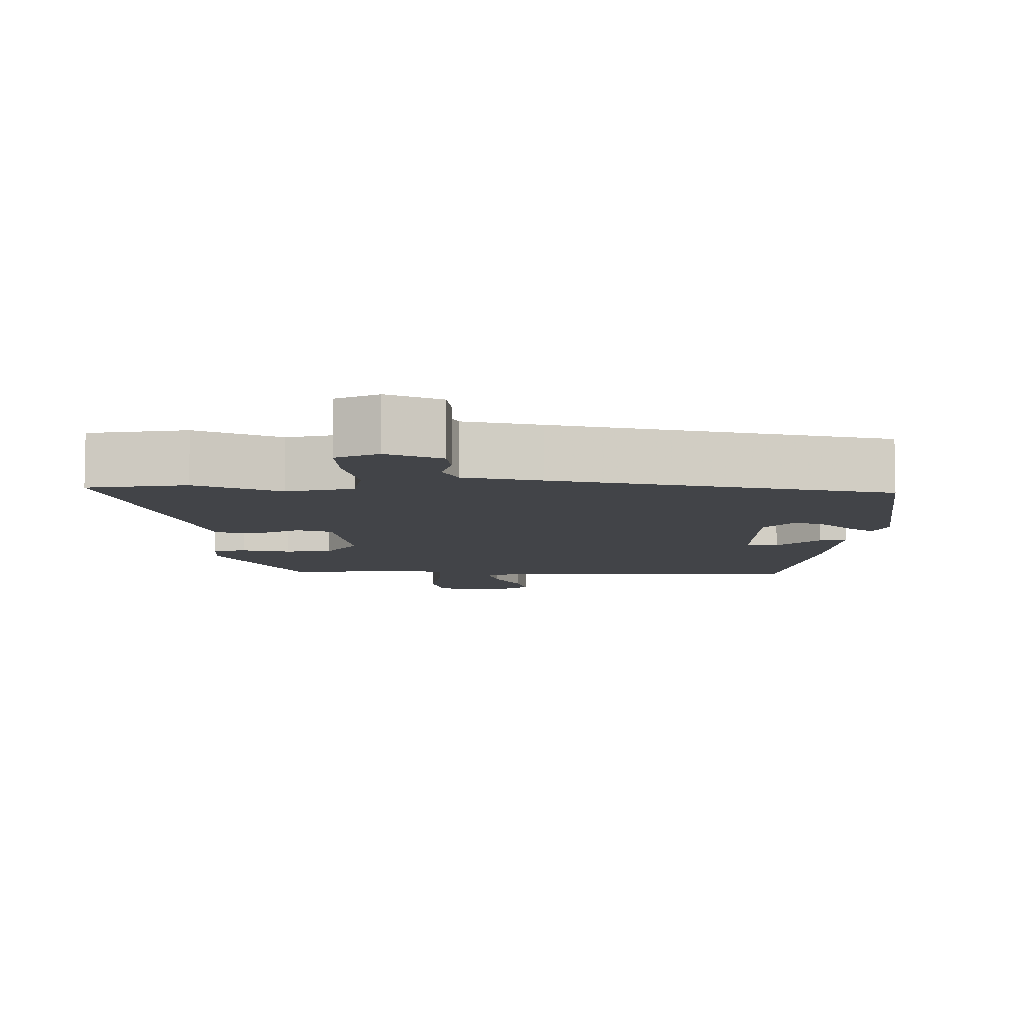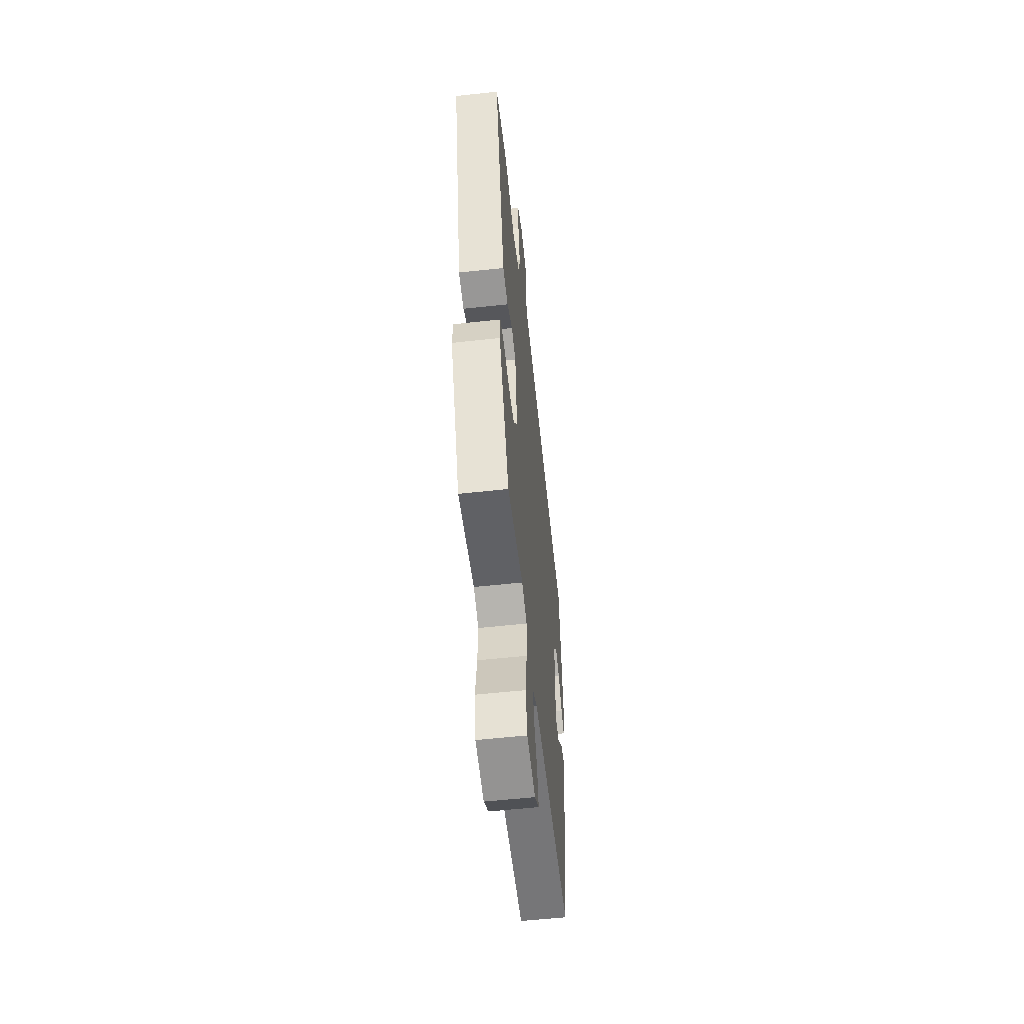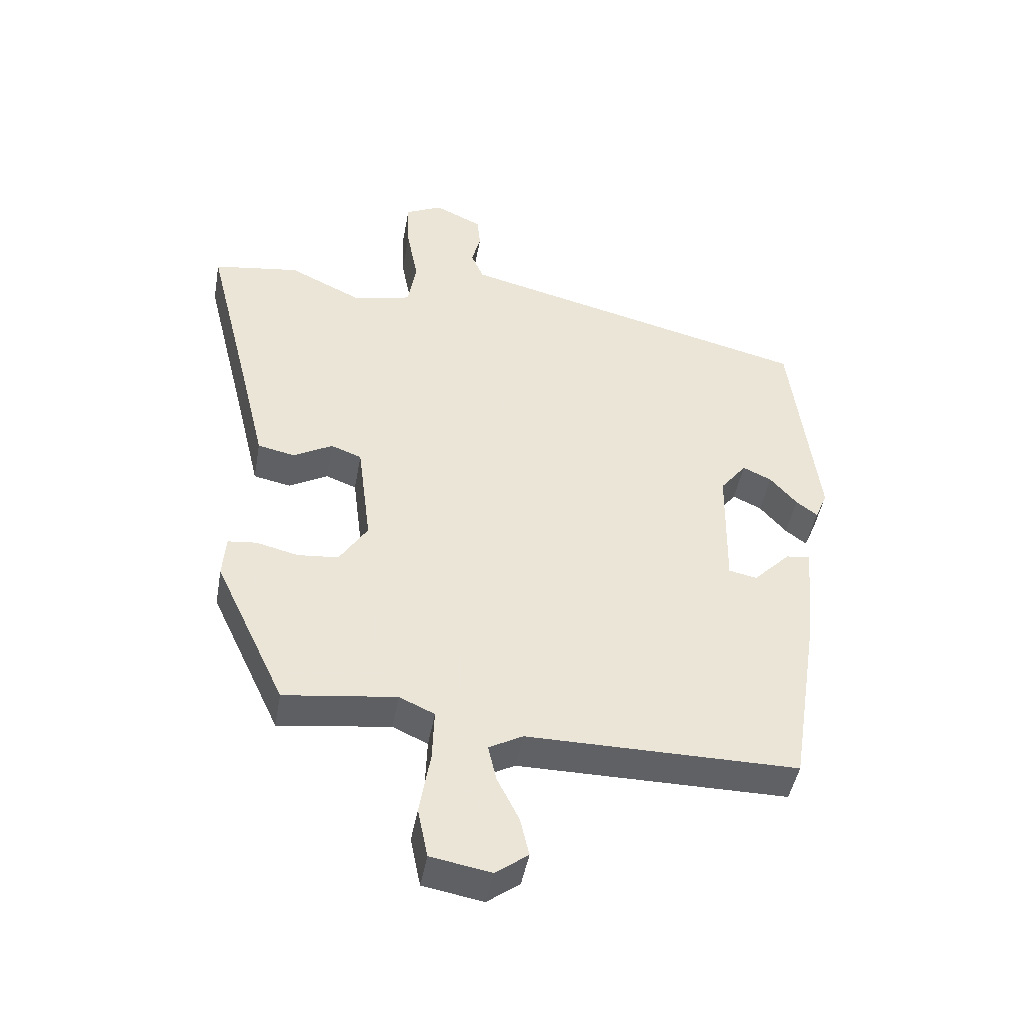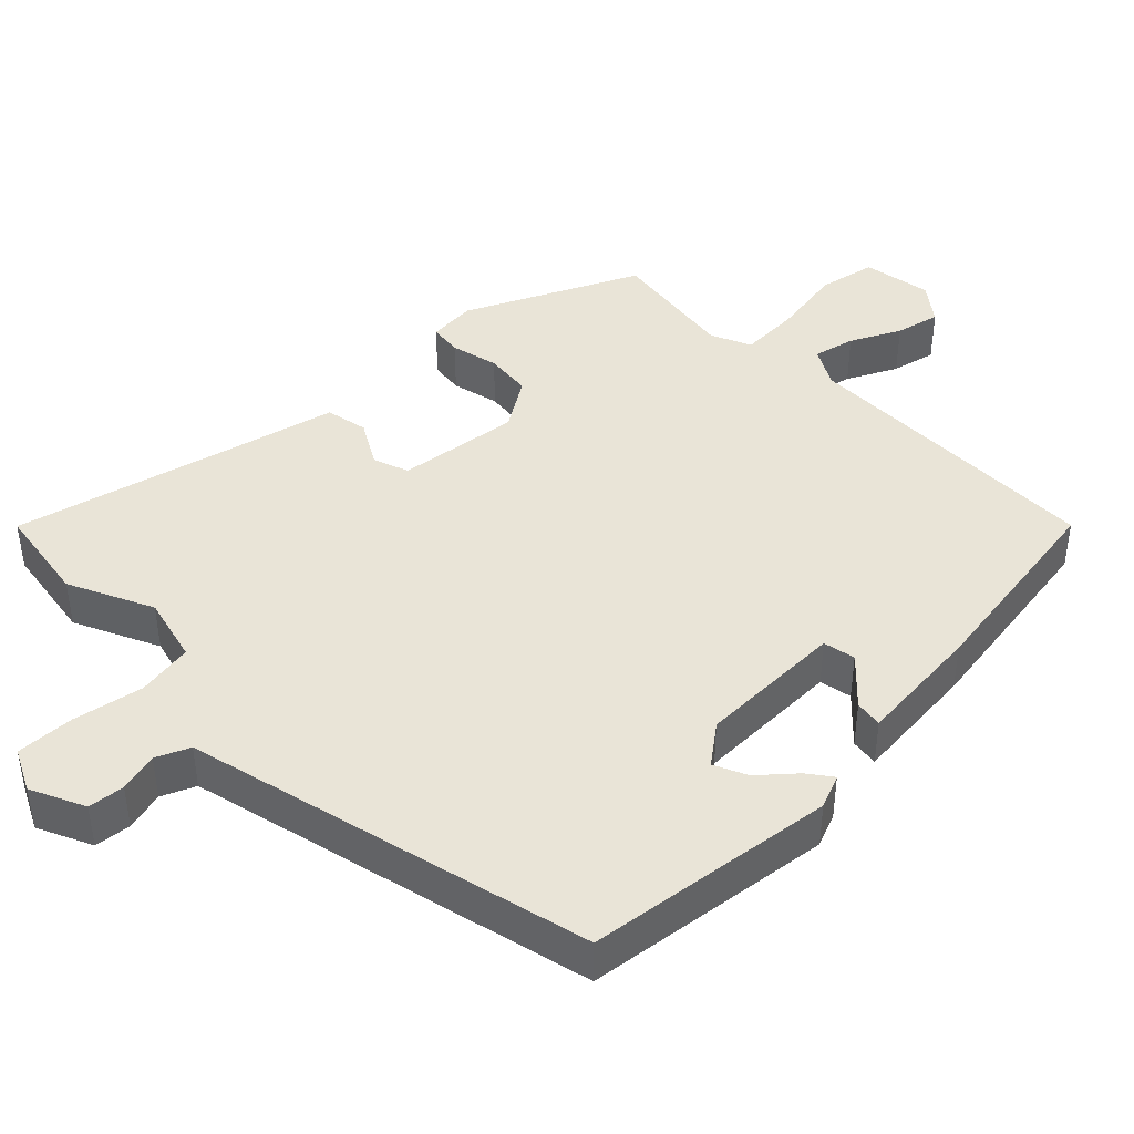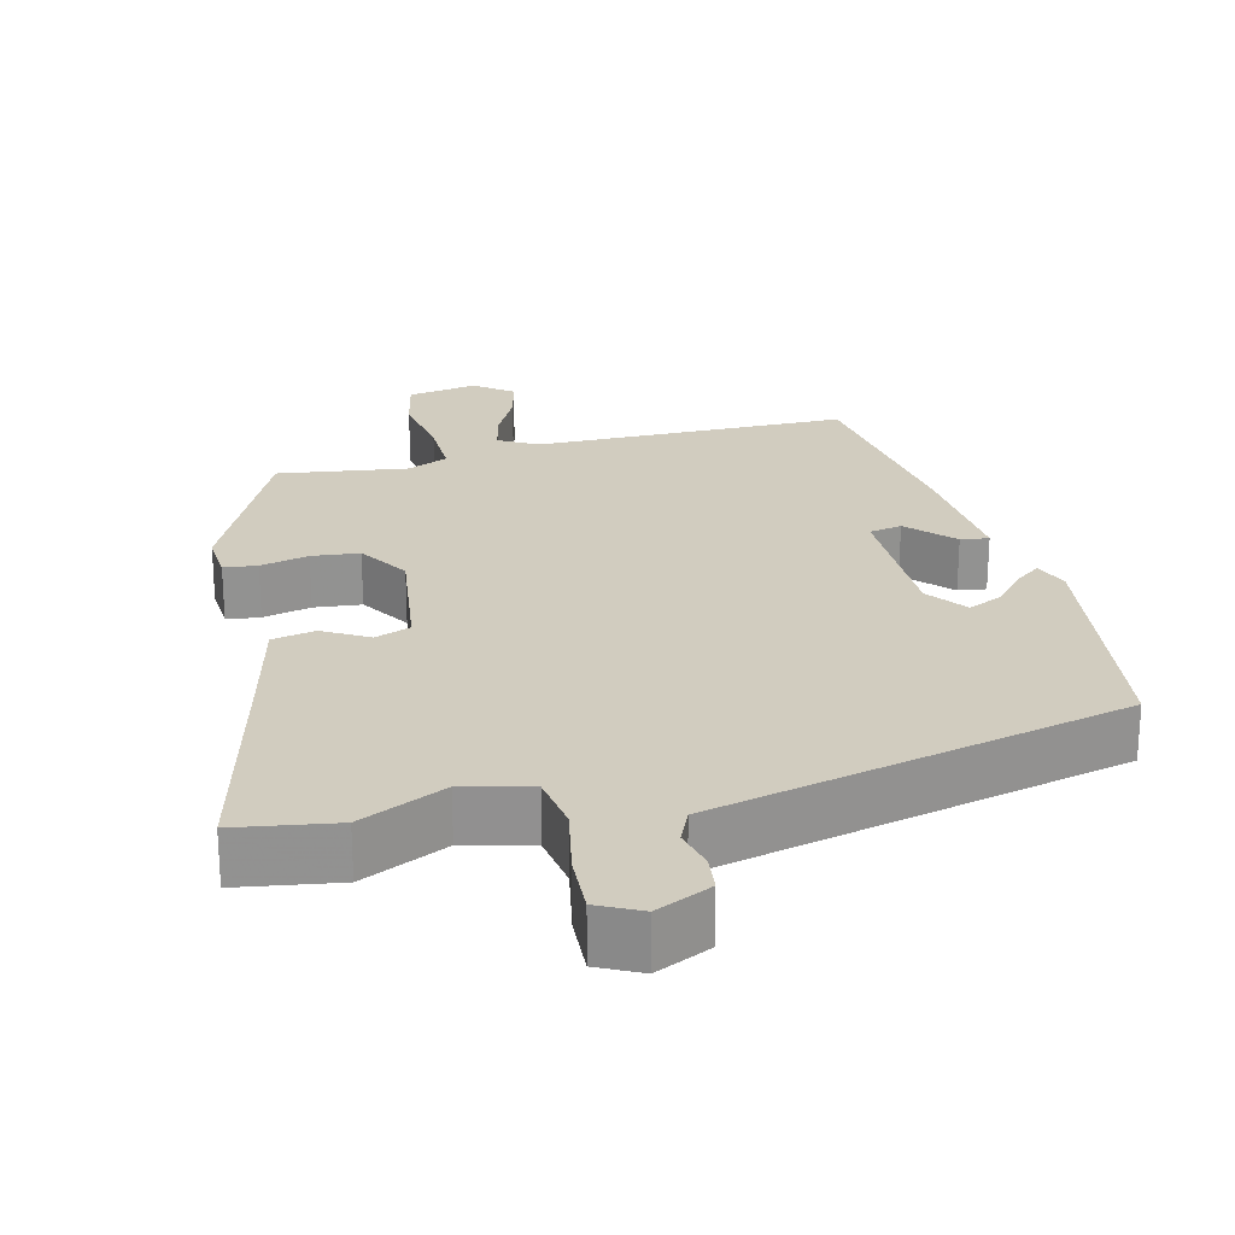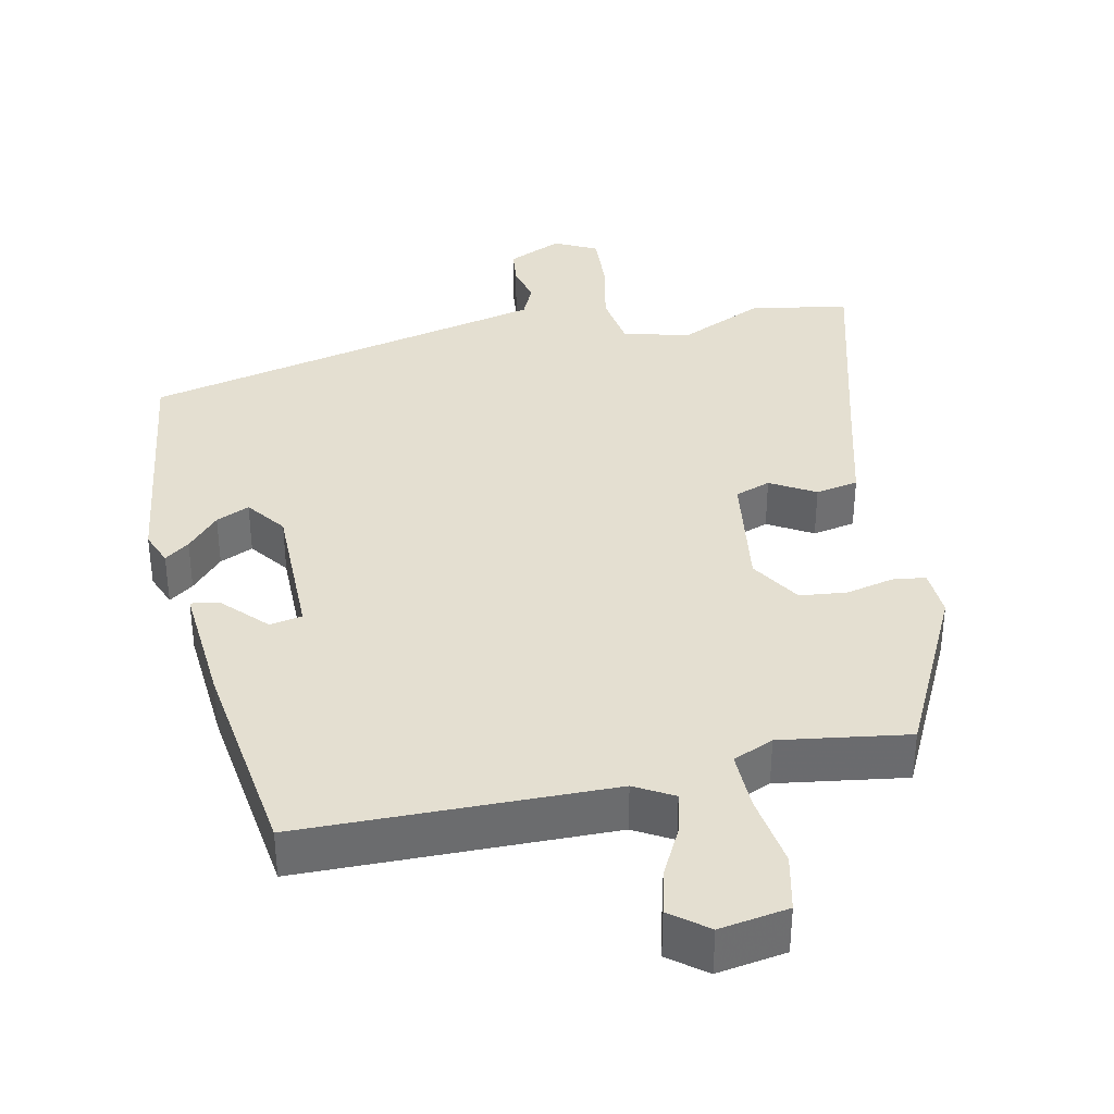
<metadata>
{"format":"obj","ext":"obj","renderer":"f3d","projection":"perspective","resolution":1024,"background":"white","views":[{"elev":-7.7,"azim":0.4,"up":"+Y"},{"elev":-56.8,"azim":-83.5,"up":"+Z"},{"elev":-45.6,"azim":-10.1,"up":"+Z"},{"elev":43.2,"azim":45.8,"up":"+Y"},{"elev":24.2,"azim":-13.3,"up":"+Y"},{"elev":36.8,"azim":169.0,"up":"+Y"}]}
</metadata>
<code>
v -0.55 0.07 0.493
v -0.415 0.07 0.513
v -0.3 0.07 0.458
v -0.209 0.07 0.48
v -0.196 0.07 0.557
v -0.214 0.07 0.653
v -0.217 0.07 0.733
v -0.159 0.07 0.761
v -0.085 0.07 0.726
v -0.08 0.07 0.676
v -0.094 0.07 0.622
v -0.074 0.07 0.576
v 0.031 0.07 0.55
v 0.482 0.07 0.439
v 0.524 0.07 0.097
v 0.505 0.07 0.051
v 0.472 0.07 0.076
v 0.43 0.07 0.124
v 0.385 0.07 0.145
v 0.344 0.07 0.092
v 0.341 0.07 -0.108
v 0.385 0.07 -0.117
v 0.443 0.07 -0.058
v 0.481 0.07 -0.053
v 0.465 0.07 -0.225
v 0.421 0.07 -0.508
v -0.002 0.07 -0.507
v -0.055 0.07 -0.536
v -0.042 0.07 -0.593
v -0.008 0.07 -0.661
v 0.006 0.07 -0.722
v -0.045 0.07 -0.76
v -0.139 0.07 -0.743
v -0.155 0.07 -0.665
v -0.138 0.07 -0.565
v -0.135 0.07 -0.484
v -0.19 0.07 -0.459
v -0.365 0.07 -0.482
v -0.475 0.07 -0.248
v -0.47 0.07 -0.182
v -0.425 0.07 -0.177
v -0.36 0.07 -0.193
v -0.296 0.07 -0.187
v -0.252 0.07 -0.119
v -0.273 0.07 0.048
v -0.321 0.07 0.066
v -0.382 0.07 0.032
v -0.44 0.07 0.044
v -0.477 0.07 0.198
v -0.55 0 0.493
v -0.415 0 0.513
v -0.3 0 0.458
v -0.209 0 0.48
v -0.196 0 0.557
v -0.214 0 0.653
v -0.217 0 0.733
v -0.159 0 0.761
v -0.085 0 0.726
v -0.08 0 0.676
v -0.094 0 0.622
v -0.074 0 0.576
v 0.031 0 0.55
v 0.482 0 0.439
v 0.524 0 0.097
v 0.505 0 0.051
v 0.472 0 0.076
v 0.43 0 0.124
v 0.385 0 0.145
v 0.344 0 0.092
v 0.341 0 -0.108
v 0.385 0 -0.117
v 0.443 0 -0.058
v 0.481 0 -0.053
v 0.465 0 -0.225
v 0.421 0 -0.508
v -0.002 0 -0.507
v -0.055 0 -0.536
v -0.042 0 -0.593
v -0.008 0 -0.661
v 0.006 0 -0.722
v -0.045 0 -0.76
v -0.139 0 -0.743
v -0.155 0 -0.665
v -0.138 0 -0.565
v -0.135 0 -0.484
v -0.19 0 -0.459
v -0.365 0 -0.482
v -0.475 0 -0.248
v -0.47 0 -0.182
v -0.425 0 -0.177
v -0.36 0 -0.193
v -0.296 0 -0.187
v -0.252 0 -0.119
v -0.273 0 0.048
v -0.321 0 0.066
v -0.382 0 0.032
v -0.44 0 0.044
v -0.477 0 0.198
f 46 47 48 49
f 1 2 3
f 49 1 3
f 46 49 3
f 45 46 3
f 44 45 3 4
f 40 41 42
f 39 40 42
f 38 39 42
f 37 38 42
f 36 37 42 43
f 33 34 35
f 32 33 35
f 31 32 35
f 30 31 35
f 29 30 35
f 28 29 35 36
f 36 43 44
f 28 36 44
f 27 28 44
f 24 25 26
f 23 24 26
f 22 23 26
f 26 27 44
f 22 26 44
f 21 22 44
f 16 17 18
f 15 16 18
f 14 15 18
f 13 14 18 19
f 12 13 19 20
f 9 10 11
f 8 9 11
f 7 8 11
f 6 7 11
f 5 6 11
f 5 11 12
f 20 21 44
f 12 20 44
f 5 12 44
f 4 5 44
f 98 97 96 95
f 52 51 50
f 52 50 98
f 52 98 95
f 52 95 94
f 53 52 94 93
f 91 90 89
f 91 89 88
f 91 88 87
f 91 87 86
f 92 91 86 85
f 84 83 82
f 84 82 81
f 84 81 80
f 84 80 79
f 84 79 78
f 85 84 78 77
f 93 92 85
f 93 85 77
f 93 77 76
f 75 74 73
f 75 73 72
f 75 72 71
f 93 76 75
f 93 75 71
f 93 71 70
f 67 66 65
f 67 65 64
f 67 64 63
f 68 67 63 62
f 69 68 62 61
f 60 59 58
f 60 58 57
f 60 57 56
f 60 56 55
f 60 55 54
f 61 60 54
f 93 70 69
f 93 69 61
f 93 61 54
f 93 54 53
f 1 50 51 2
f 2 51 52 3
f 3 52 53 4
f 4 53 54 5
f 5 54 55 6
f 6 55 56 7
f 7 56 57 8
f 8 57 58 9
f 9 58 59 10
f 10 59 60 11
f 11 60 61 12
f 12 61 62 13
f 13 62 63 14
f 14 63 64 15
f 15 64 65 16
f 16 65 66 17
f 17 66 67 18
f 18 67 68 19
f 19 68 69 20
f 20 69 70 21
f 21 70 71 22
f 22 71 72 23
f 23 72 73 24
f 24 73 74 25
f 25 74 75 26
f 26 75 76 27
f 27 76 77 28
f 28 77 78 29
f 29 78 79 30
f 30 79 80 31
f 31 80 81 32
f 32 81 82 33
f 33 82 83 34
f 34 83 84 35
f 35 84 85 36
f 36 85 86 37
f 37 86 87 38
f 38 87 88 39
f 39 88 89 40
f 40 89 90 41
f 41 90 91 42
f 42 91 92 43
f 43 92 93 44
f 44 93 94 45
f 45 94 95 46
f 46 95 96 47
f 47 96 97 48
f 48 97 98 49
f 49 98 50 1

</code>
